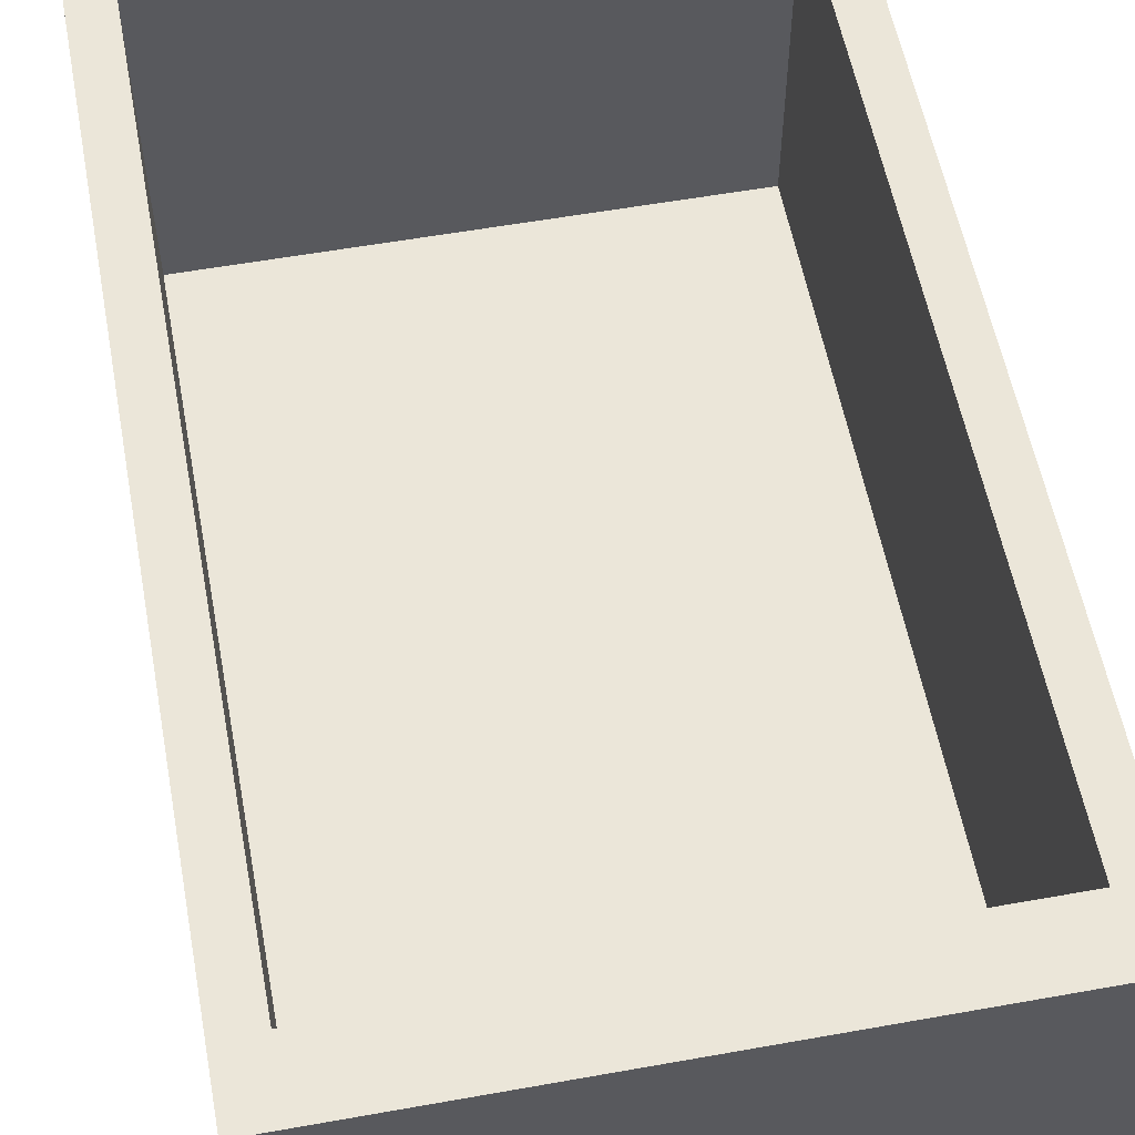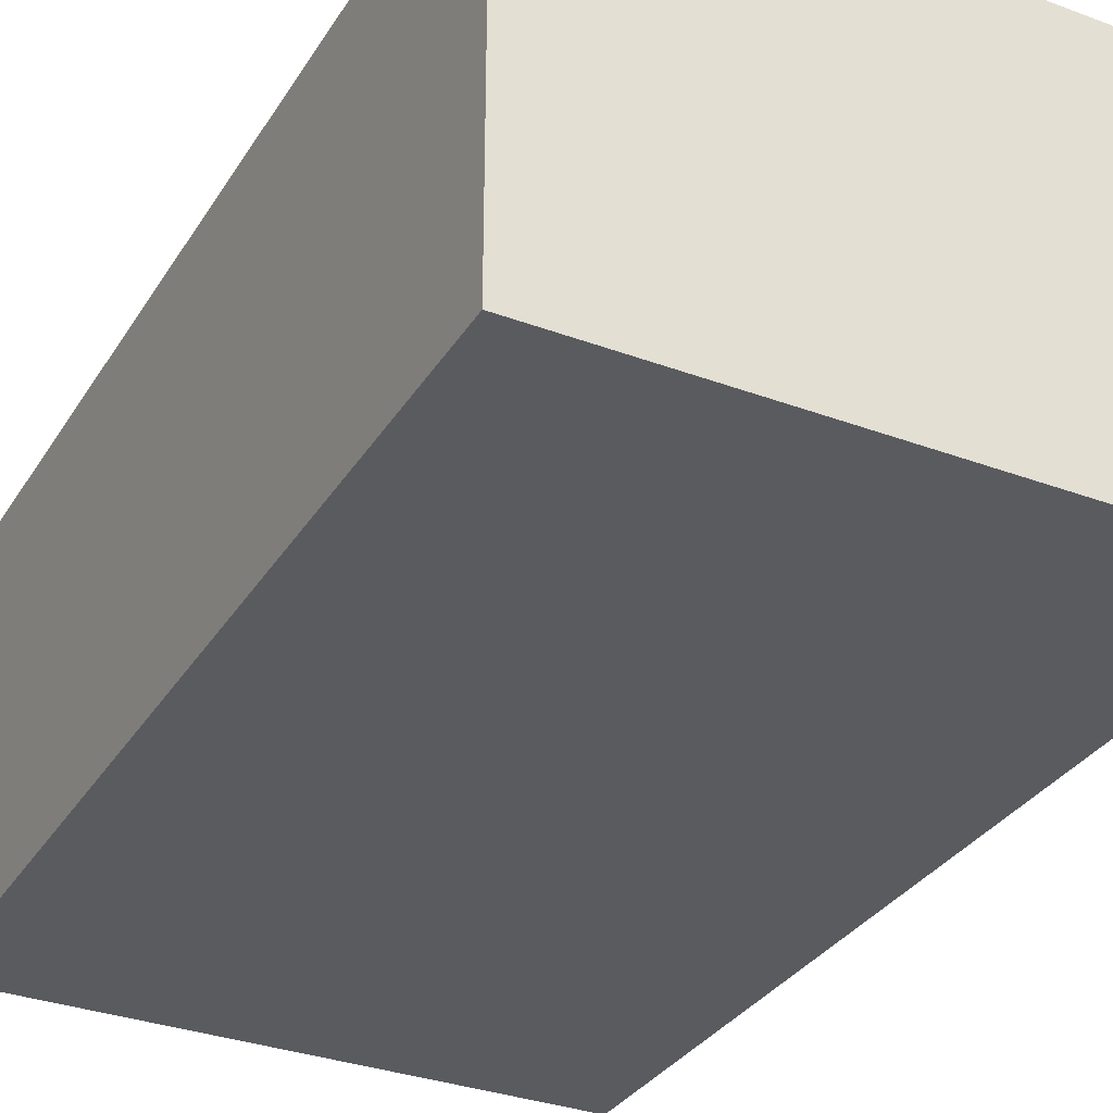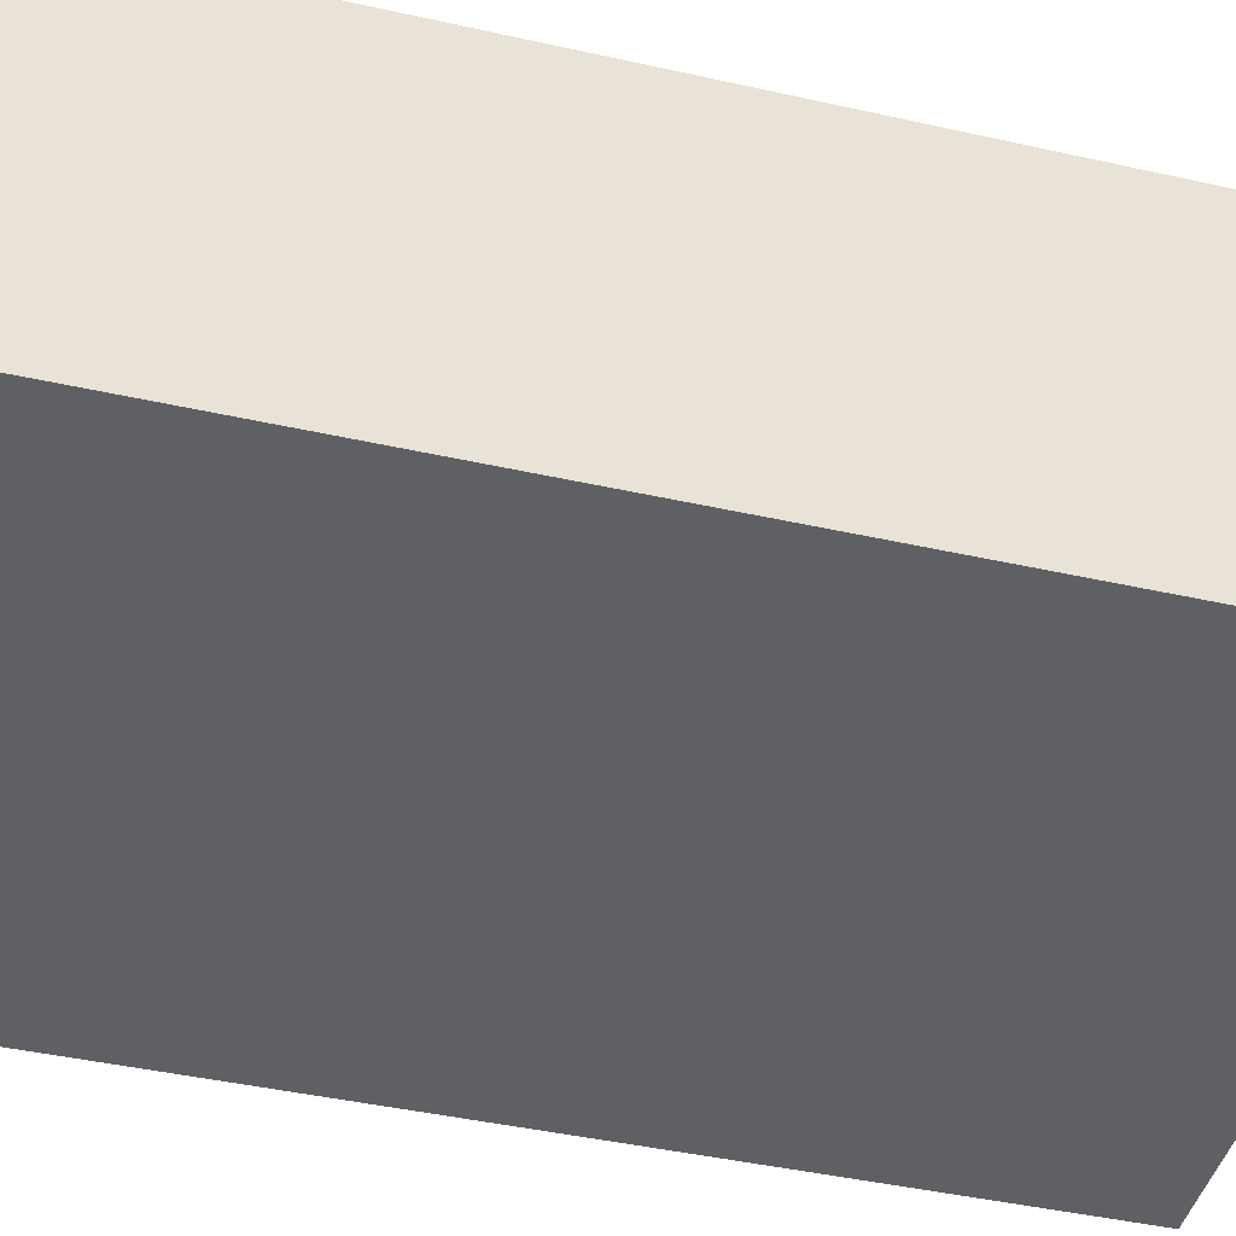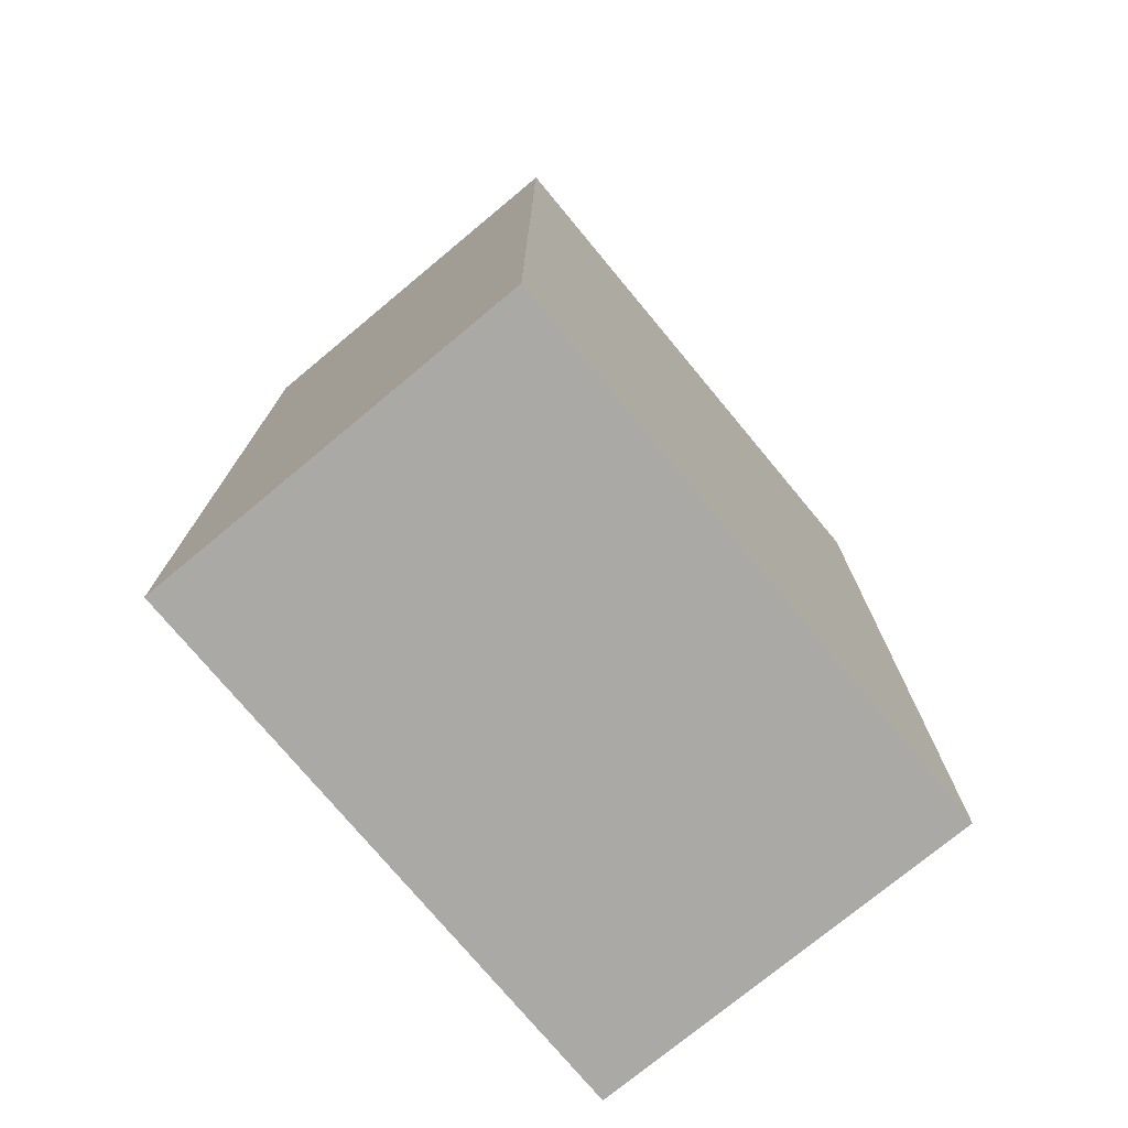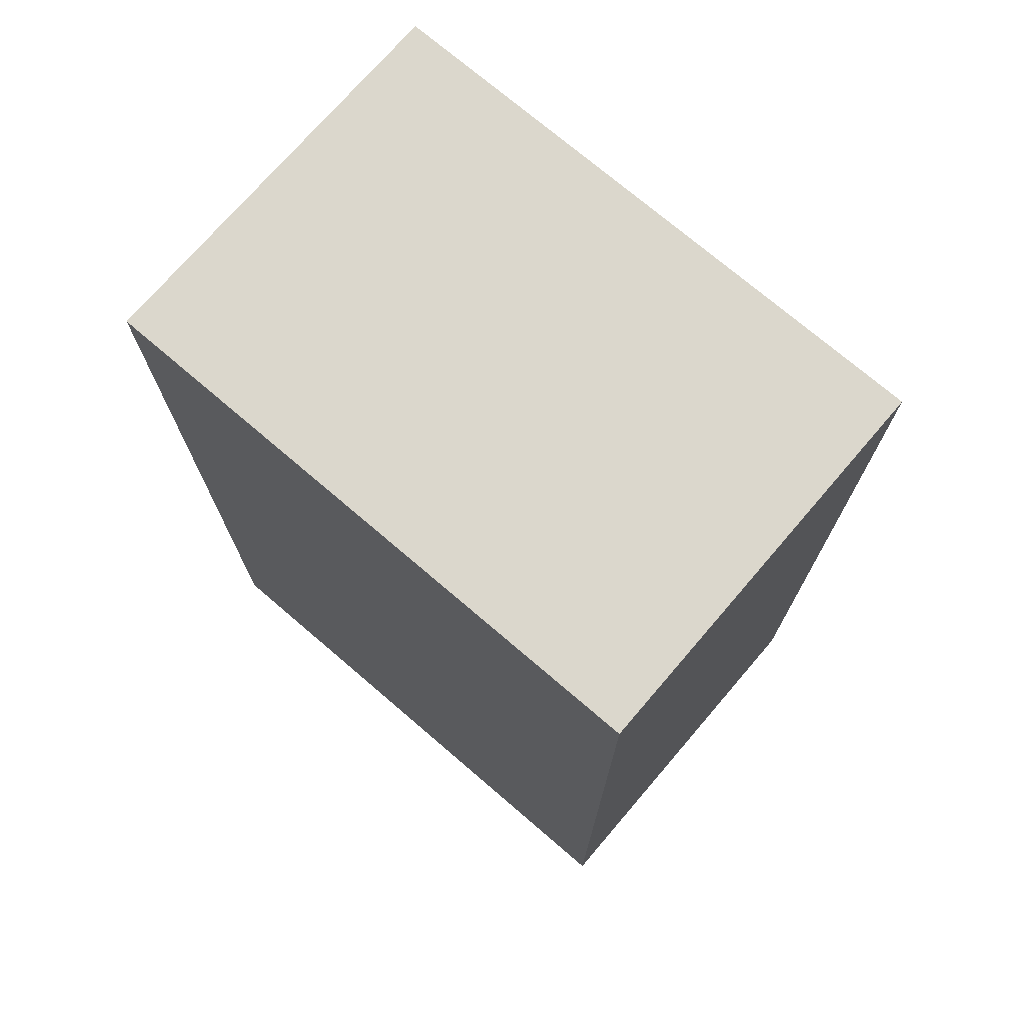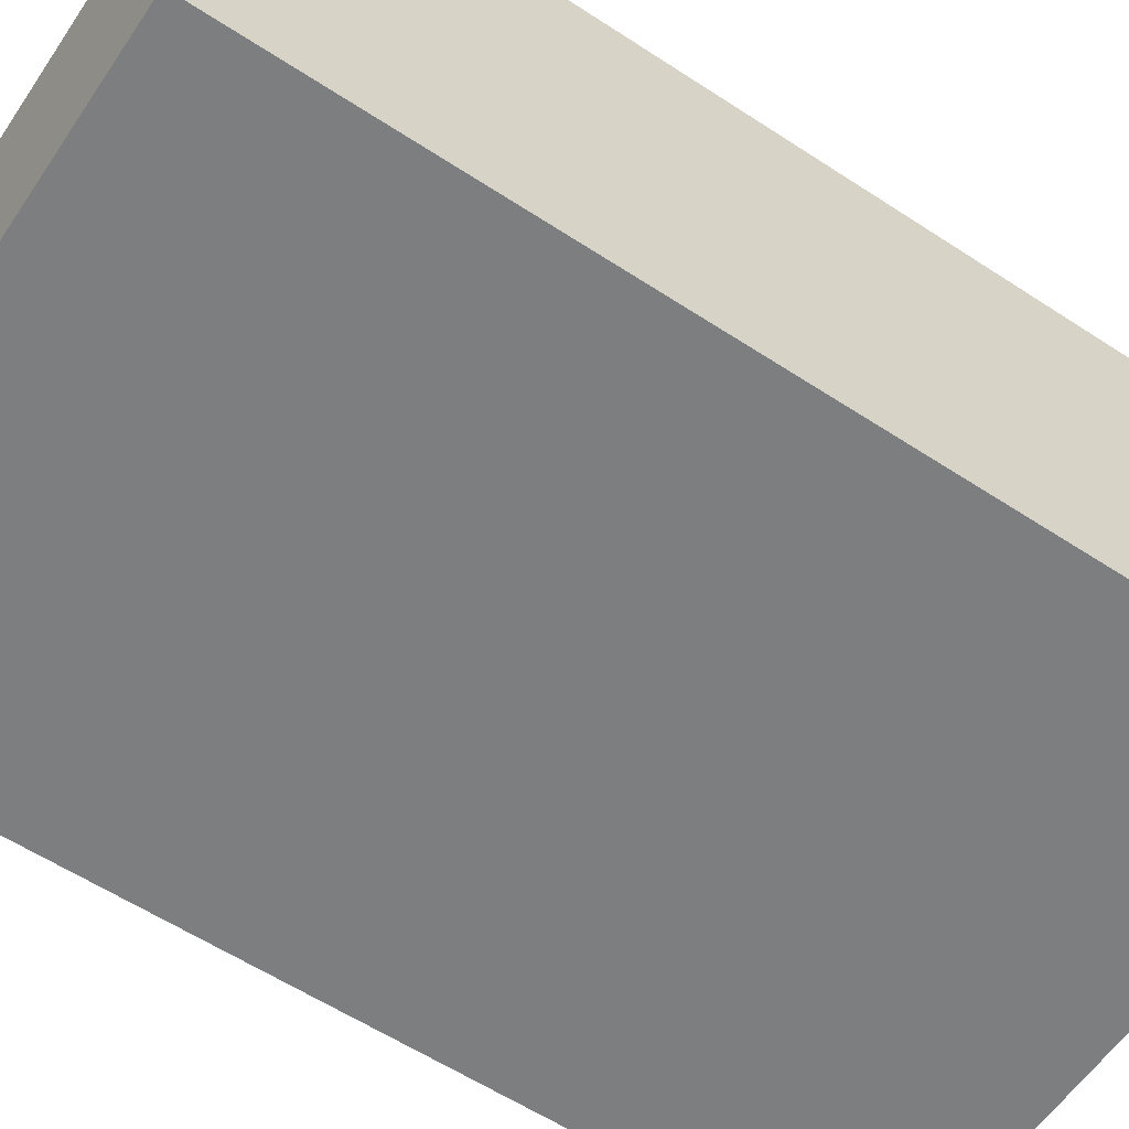
<metadata>
{"format":"obj","ext":"obj","renderer":"f3d","projection":"perspective","resolution":1024,"background":"white","views":[{"elev":56.6,"azim":-10.6,"up":"+Z"},{"elev":-32.7,"azim":-27.3,"up":"+Z"},{"elev":-44.8,"azim":75.5,"up":"+Z"},{"elev":-75.3,"azim":129.7,"up":"+Y"},{"elev":73.4,"azim":-139.4,"up":"+Y"},{"elev":-59.3,"azim":56.1,"up":"+Z"}]}
</metadata>
<code>
o obj_0
v 63 		-44 		30
v 63 		-44 		0
v 63 		28 		0
v 63 		28 		30
v 19 		28 		30
v 19 		28 		0
v 19 		-44 		0
v 19 		-44 		30
v 21.93 		23.2 		30
v 60.07 		23.2 		30
v 60.07 		-39.2 		30
v 21.93 		-39.2 		30
v 21.93 		23.2 		5.998
v 21.93 		-39.2 		5.998
v 60.07 		23.2 		5.998
v 60.07 		-39.2 		5.998
g group_0_14541540
f 1 2 3
f 1 3 4
f 5 6 7
f 5 7 8
f 9 10 4
f 1 11 12
f 1 12 8
f 4 10 11
f 4 11 1
f 8 12 9
f 4 5 9
f 8 9 5
f 7 2 1
f 2 7 6
f 2 6 3
f 1 8 7
f 13 9 12
f 13 12 14
f 6 5 3
f 4 3 5
f 9 13 15
f 9 15 10
f 11 16 14
f 11 14 12
f 16 11 10
f 16 10 15
f 14 16 15
f 14 15 13

</code>
